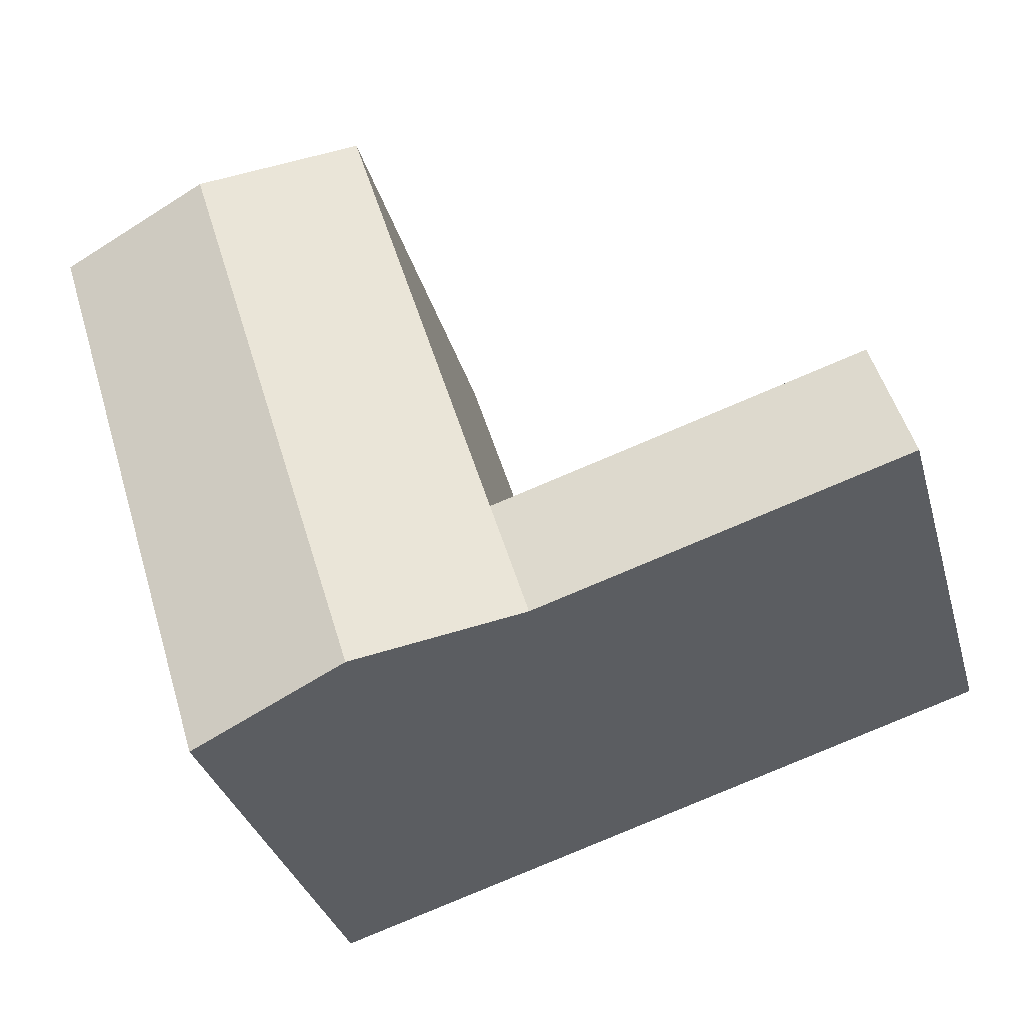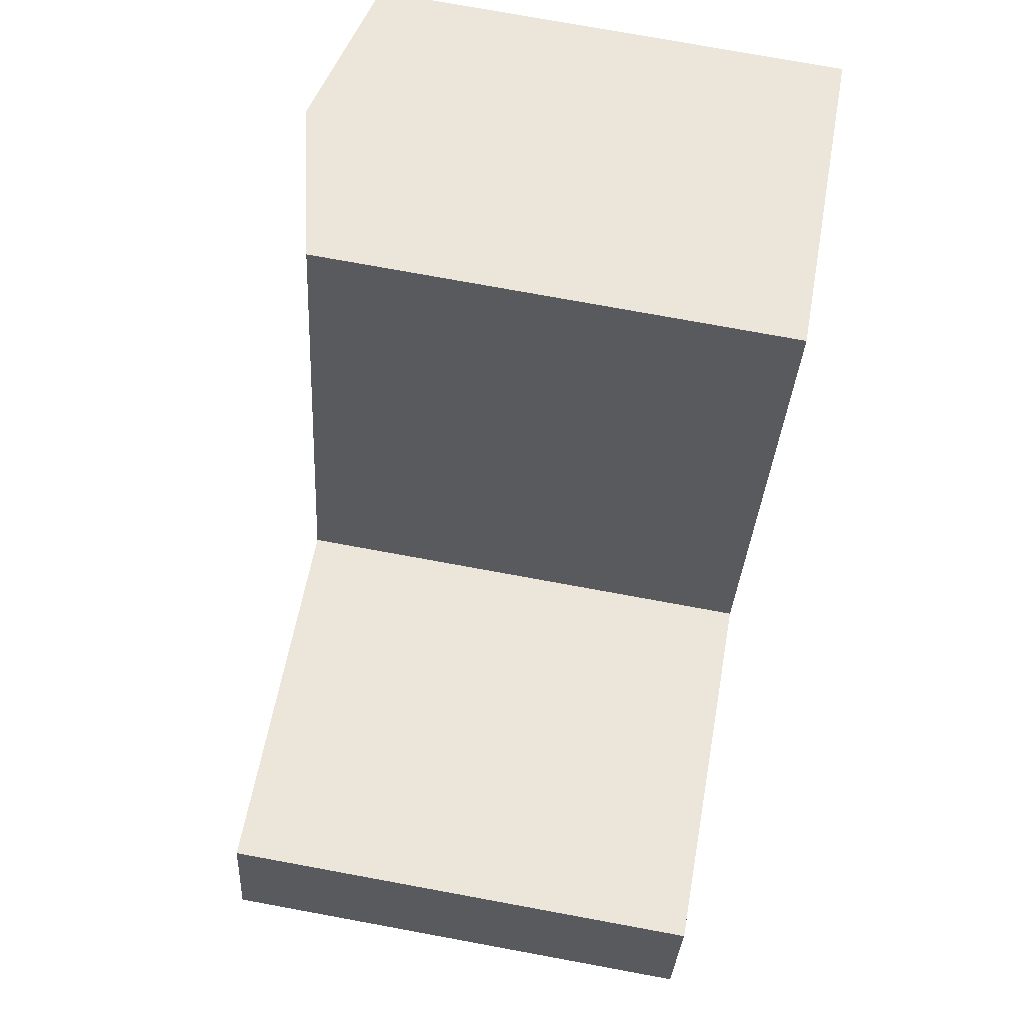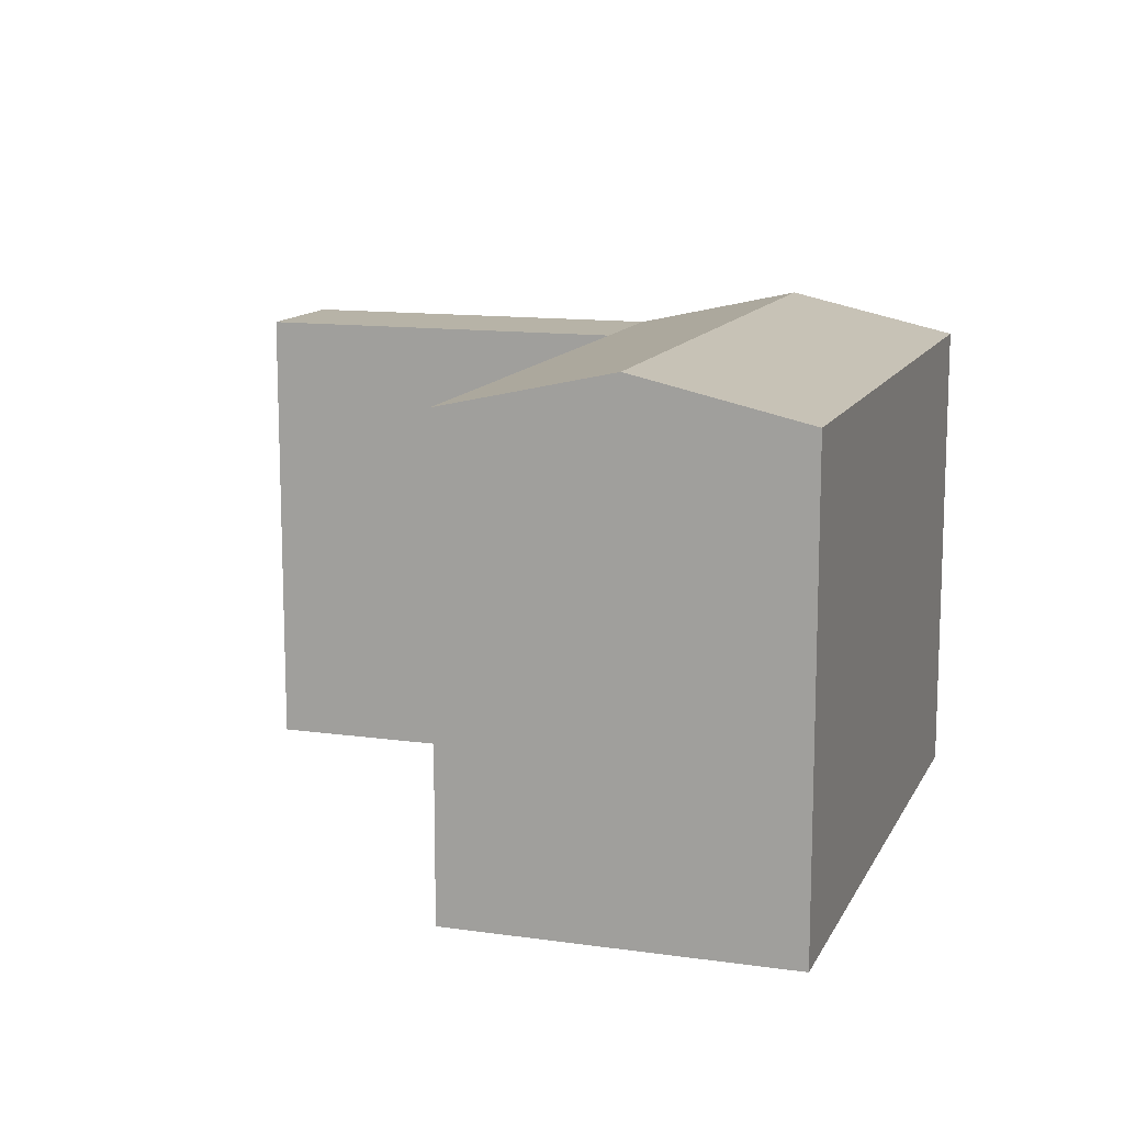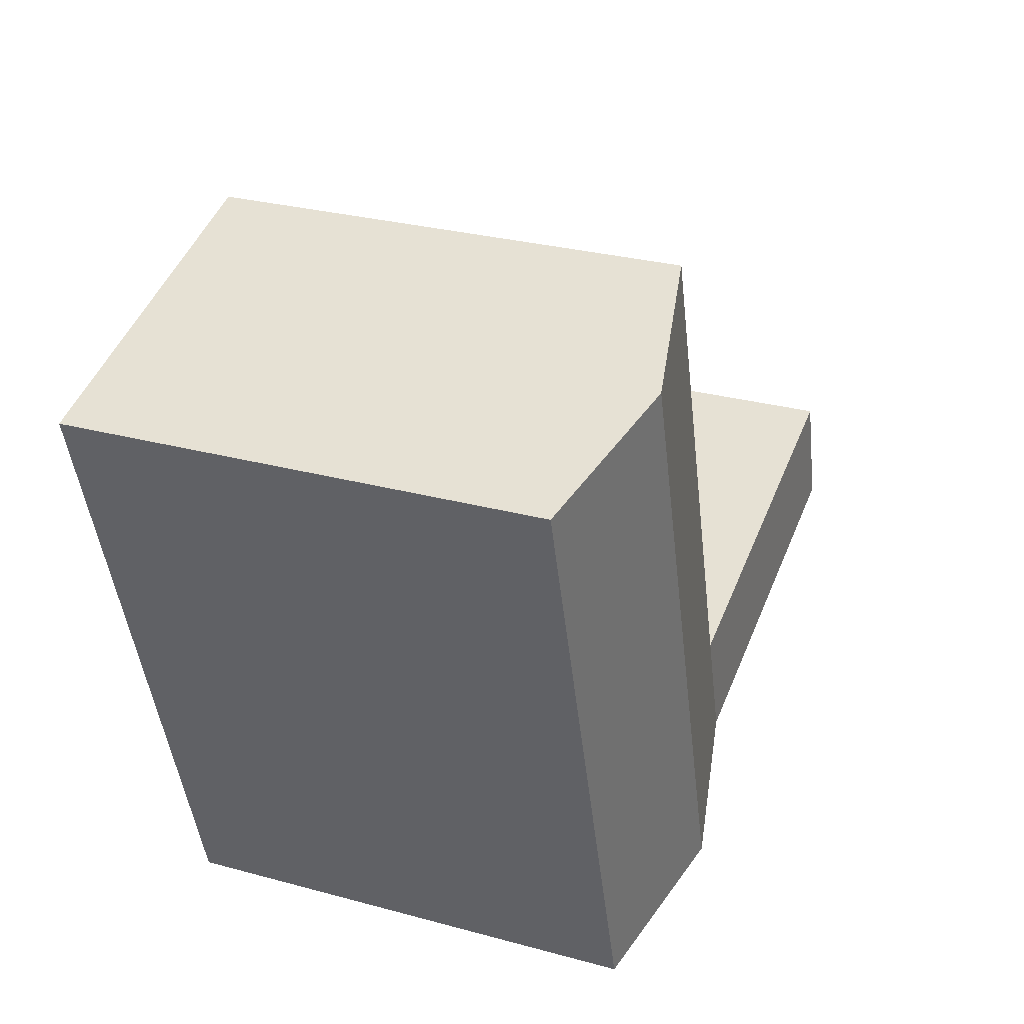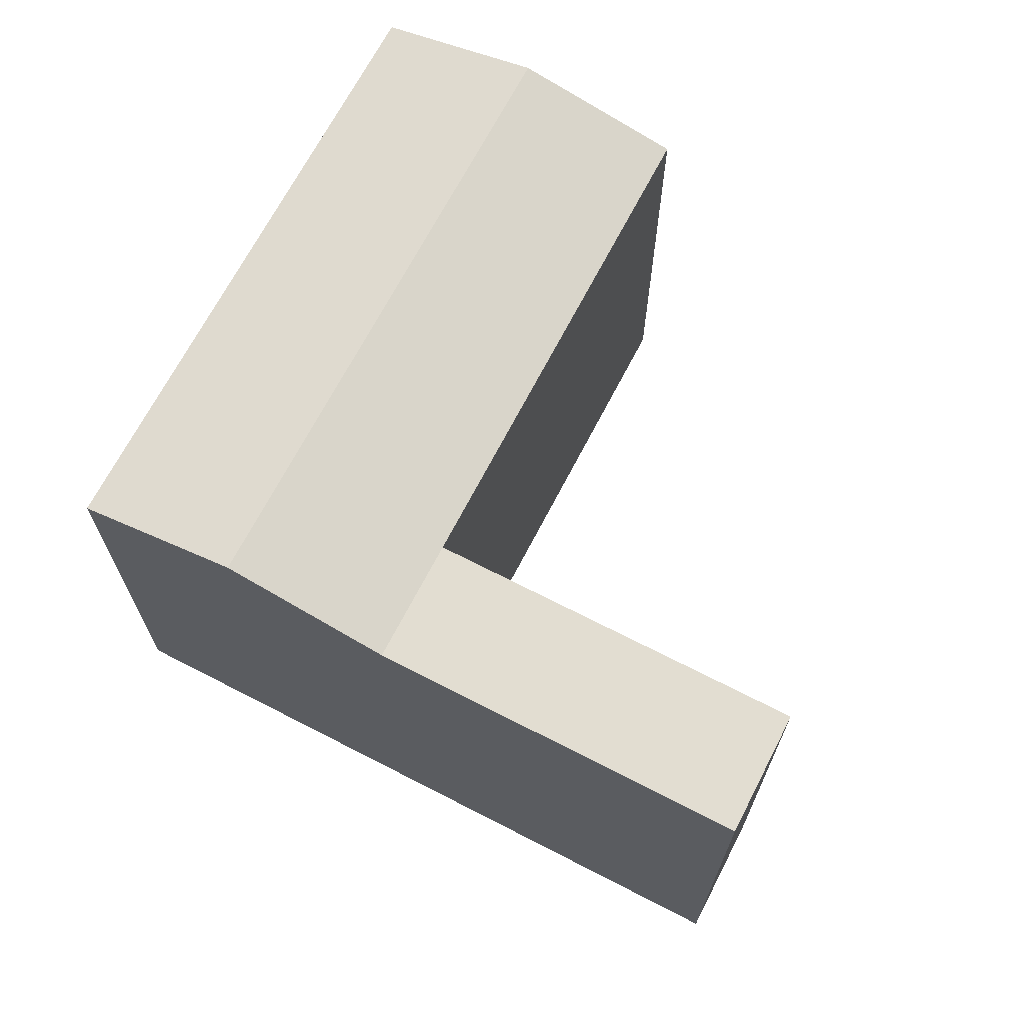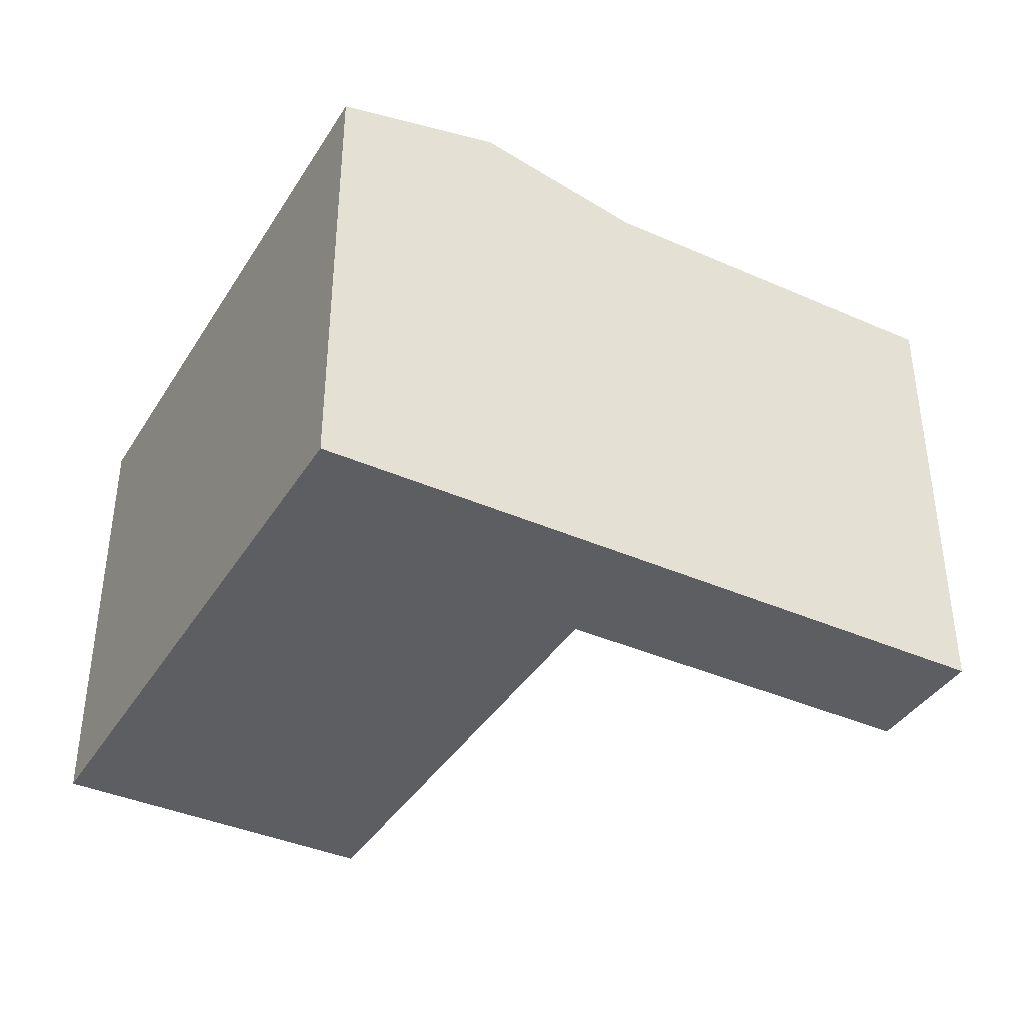
<metadata>
{"format":"obj","ext":"obj","renderer":"f3d","projection":"perspective","resolution":1024,"background":"white","views":[{"elev":-33.4,"azim":-164.9,"up":"+Z"},{"elev":75.5,"azim":-79.6,"up":"+Z"},{"elev":12.6,"azim":35.4,"up":"+Y"},{"elev":28.5,"azim":112.3,"up":"+Z"},{"elev":68.5,"azim":-135.5,"up":"+Y"},{"elev":-39.1,"azim":168.3,"up":"+Y"}]}
</metadata>
<code>
v  0.0005772 27.05 -0.0008551
v  21.2 4.014e-16 -6.556
v  0 0 0
v  39.95 7.563e-16 -12.35
v  21.2 27.05 -6.557
v  39.95 27.05 -12.35
v  30.58 29.25 -9.455
v  2.184 27.05 7.06
v  2.183 -4.323e-16 7.061
v  23.39 -3.092e-17 0.5049
v  23.39 27.05 0.5041
v  50.98 -1.428e-15 23.33
v  42.13 27.05 -5.292
v  50.98 27.05 23.33
v  32.23 27.05 29.12
v  32.23 -1.783e-15 29.12
v  41.61 29.25 26.22
g defaultobject
f 1 2 3
f 2 1 4
f 4 1 5
f 4 5 6
f 6 5 7
f 3 8 1
f 8 3 9
f 10 8 9
f 8 10 11
f 6 12 4
f 12 6 13
f 12 13 14
f 12 15 16
f 15 12 14
f 15 14 17
f 10 15 11
f 15 10 16
f 8 5 1
f 5 8 11
f 5 17 7
f 17 5 11
f 17 11 15
f 13 17 14
f 17 13 7
f 7 13 6
f 12 2 4
f 2 12 10
f 10 12 16
f 10 3 2
f 3 10 9

</code>
